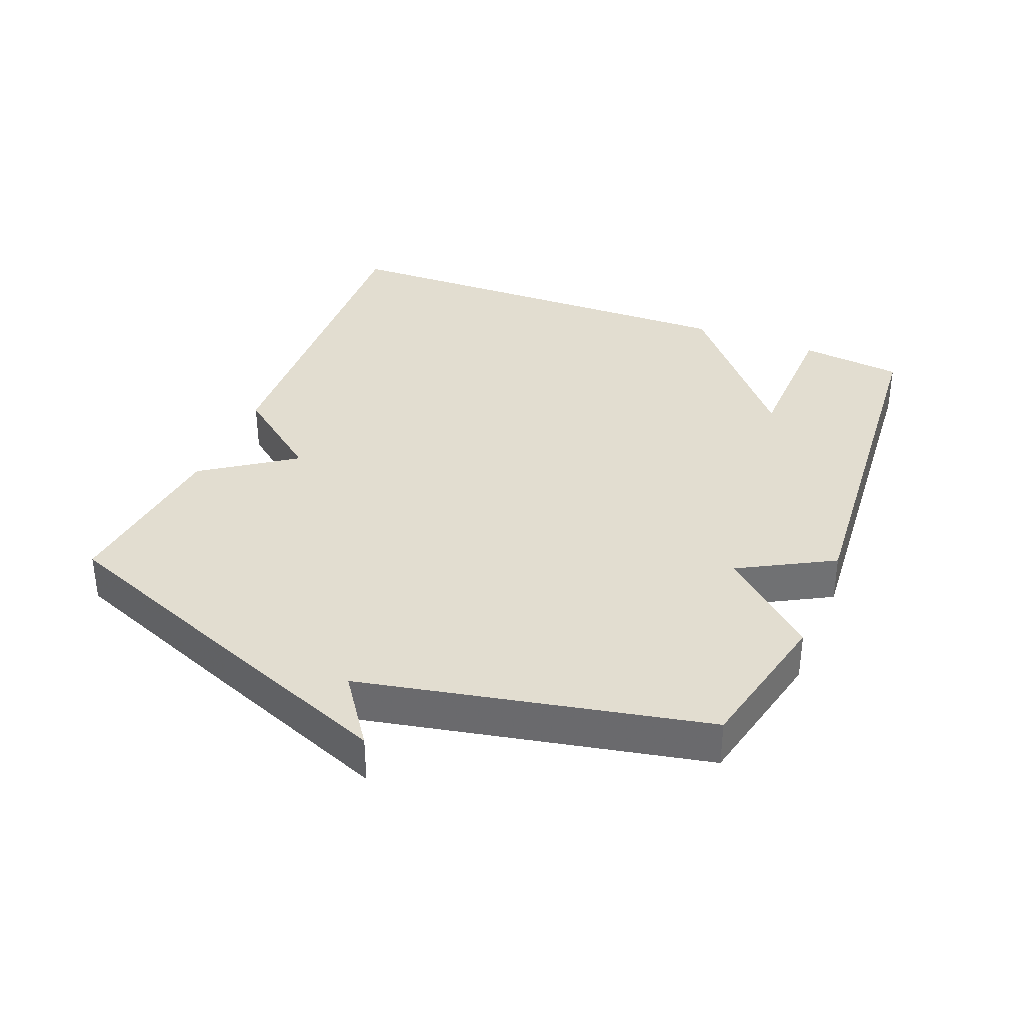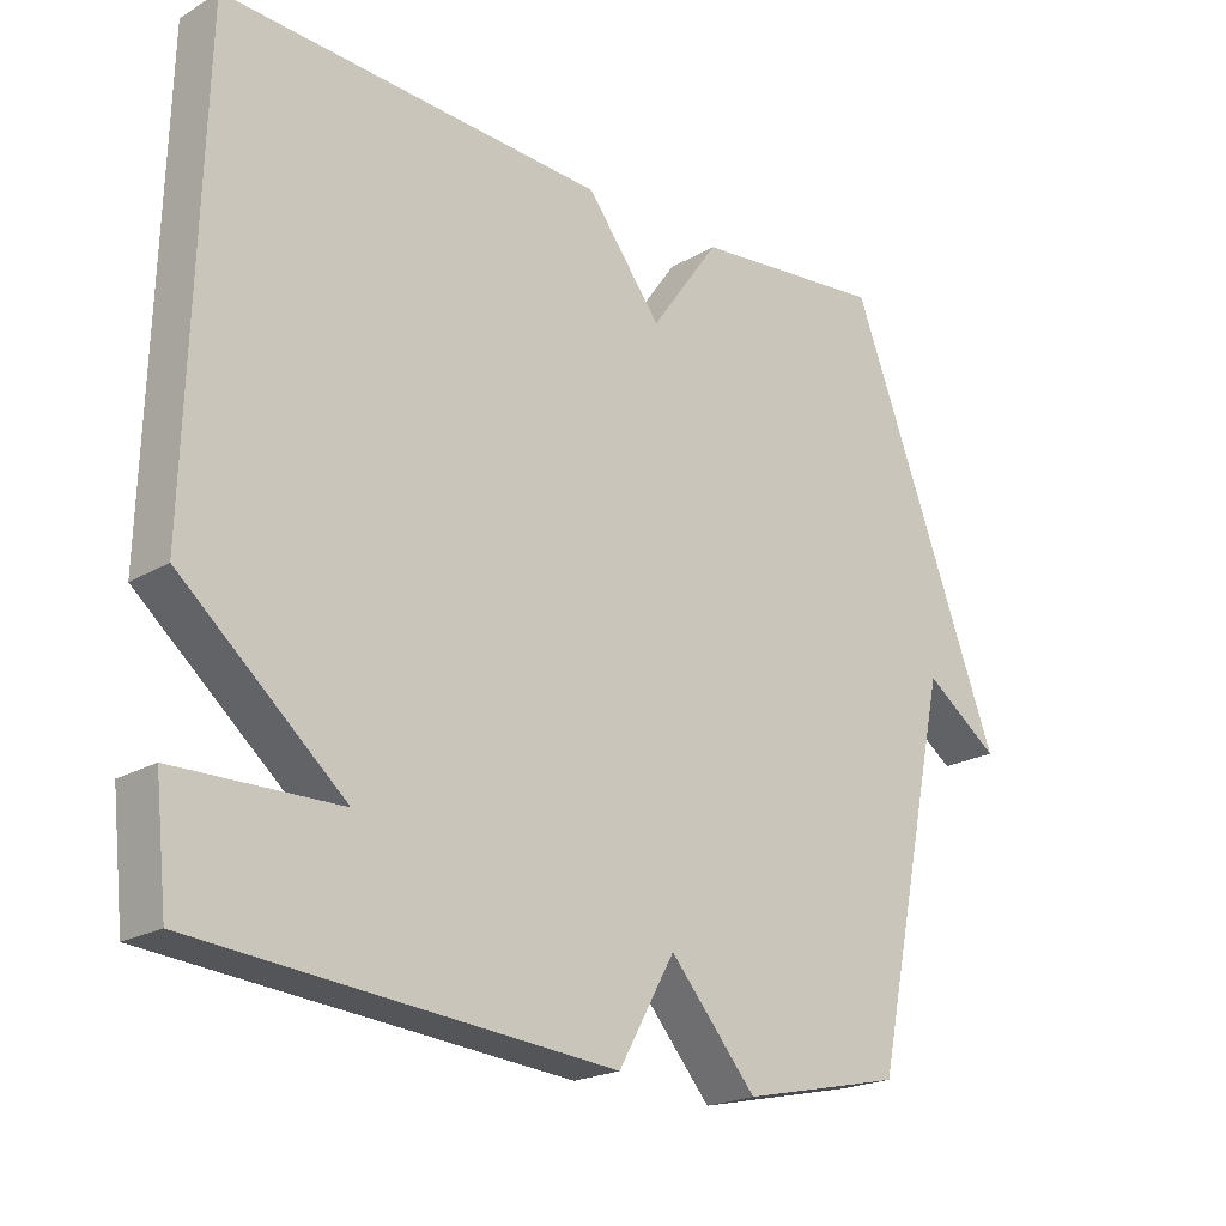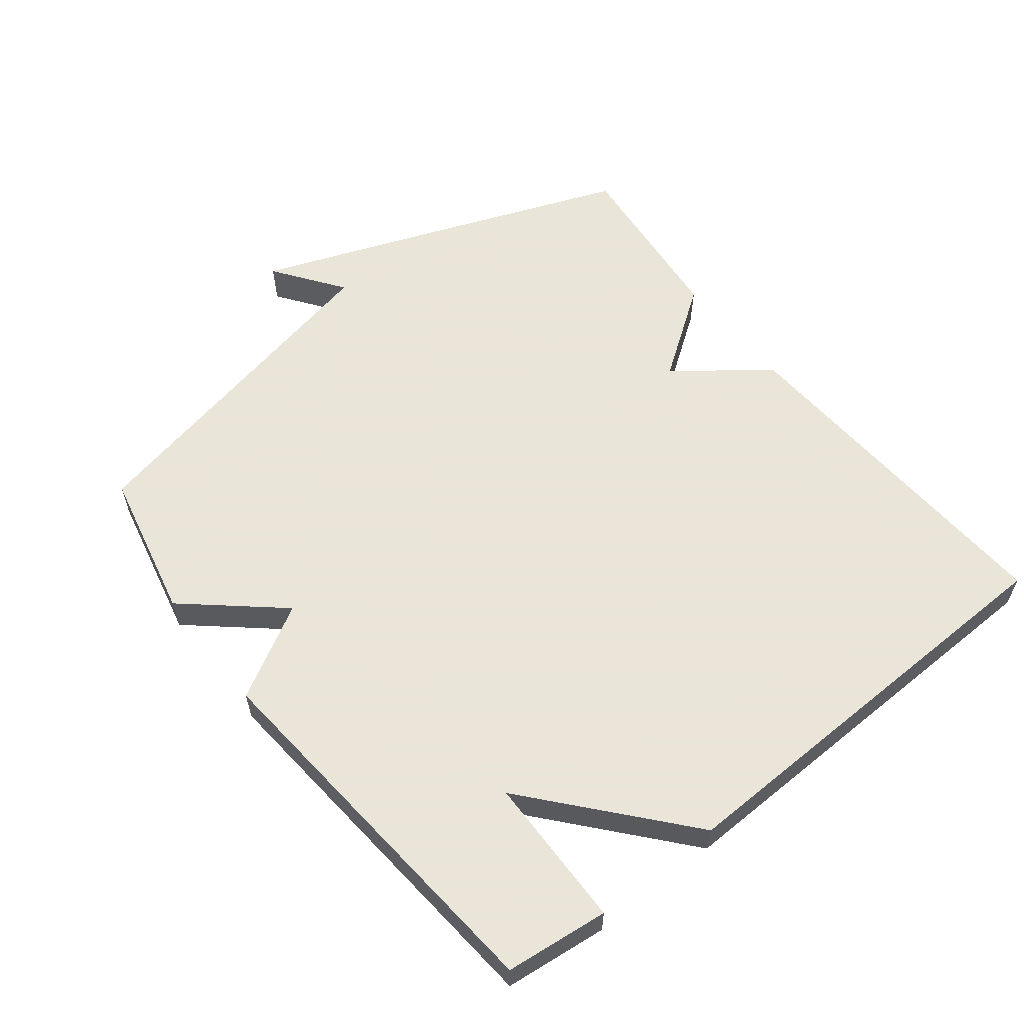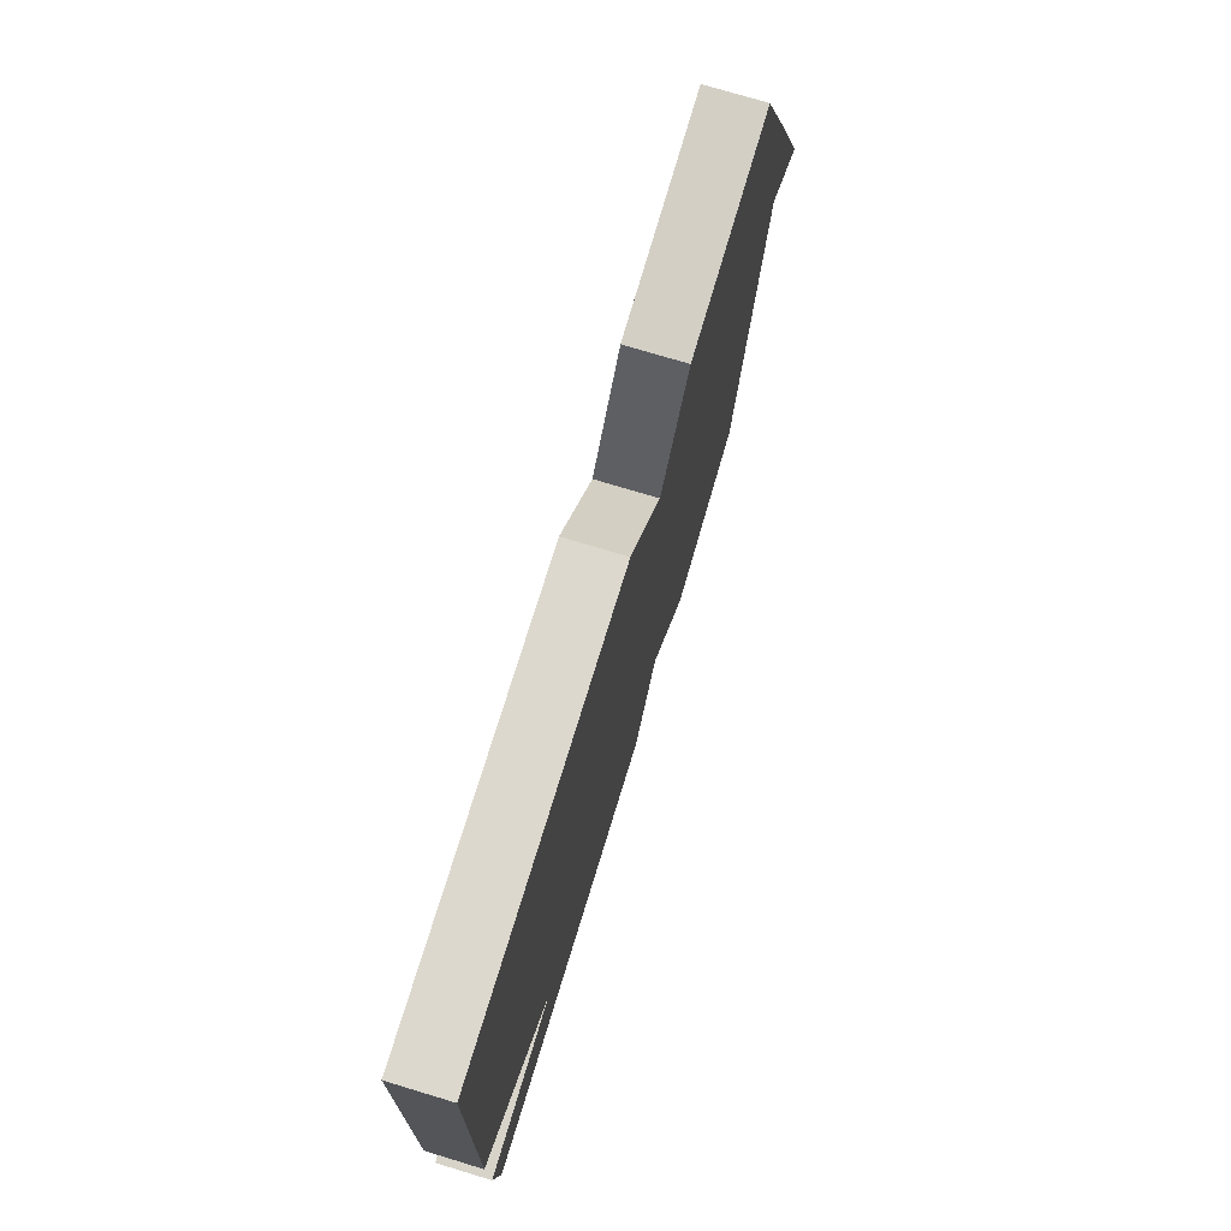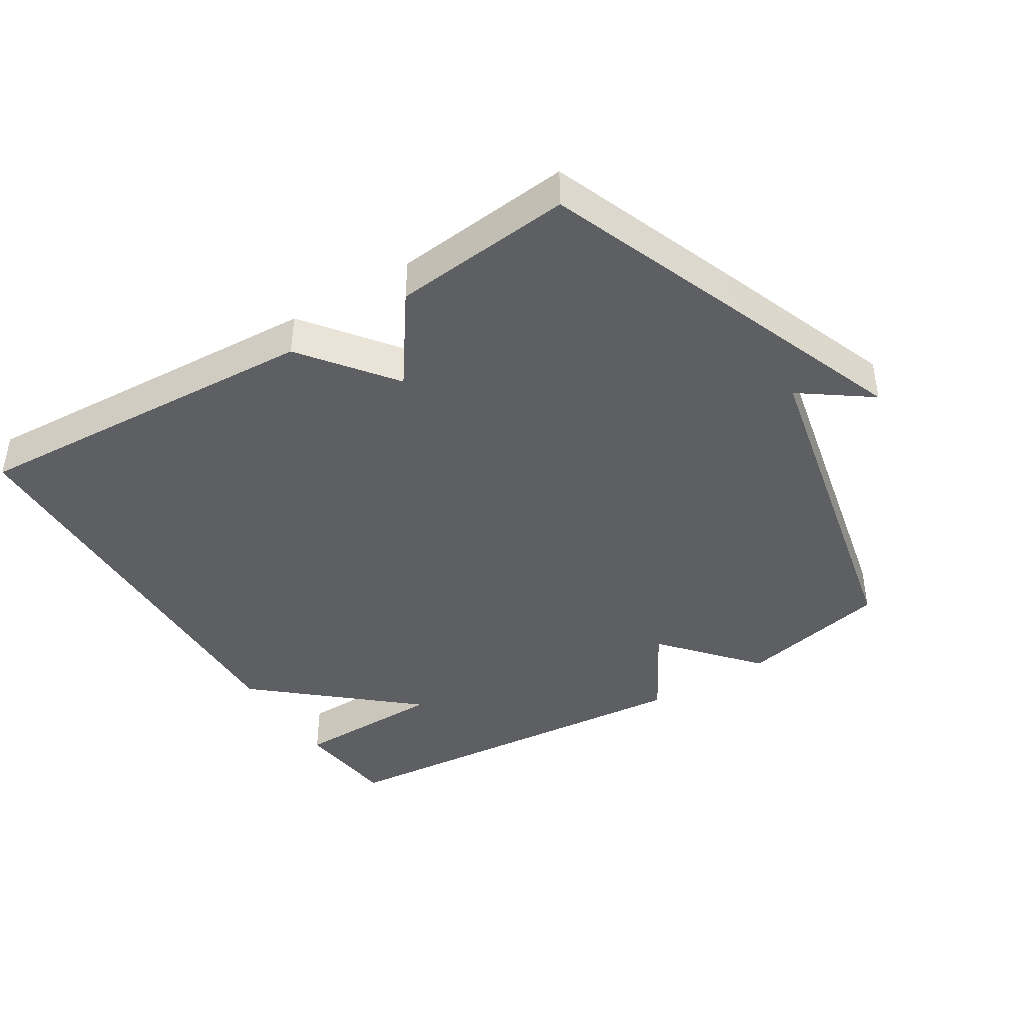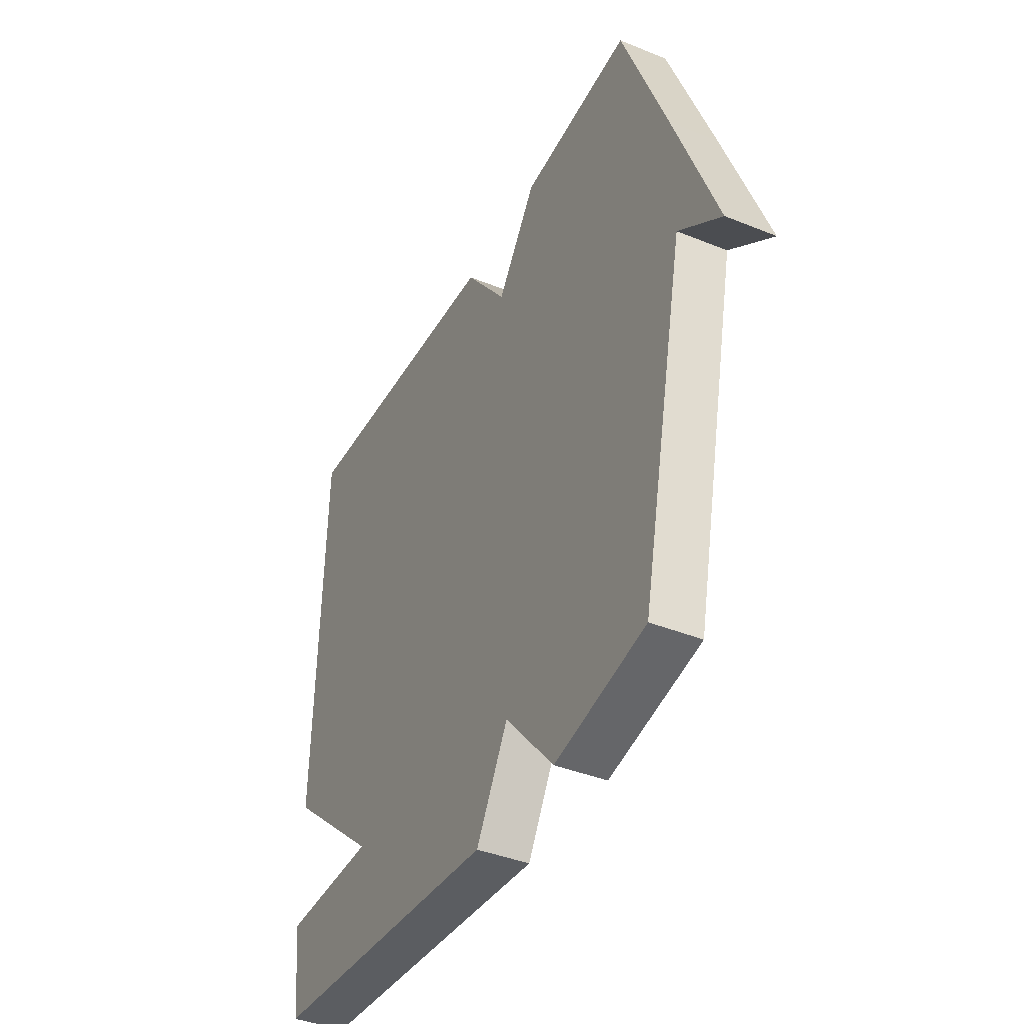
<metadata>
{"format":"obj","ext":"obj","renderer":"f3d","projection":"perspective","resolution":1024,"background":"white","views":[{"elev":35.3,"azim":112.2,"up":"+Y"},{"elev":-20.9,"azim":-43.5,"up":"+Z"},{"elev":58.6,"azim":-128.2,"up":"+Y"},{"elev":75.2,"azim":-73.2,"up":"+Z"},{"elev":-41.8,"azim":31.8,"up":"+Y"},{"elev":-40.3,"azim":63.5,"up":"+Z"}]}
</metadata>
<code>
v -0.5 0.07 -0.5
v -0.517 0.07 -0.345
v -0.289 0.07 -0.341
v -0.517 0.07 -0.145
v -0.5 0.07 0.5
v 0.031 0.07 0.472
v 0.135 0.07 0.336
v 0.231 0.07 0.472
v 0.5 0.07 0.5
v 0.61 0.07 0.214
v 0.714 0.07 -0.061
v 0.61 0.07 0.014
v 0.5 0.07 -0.5
v 0.275 0.07 -0.55
v 0.154 0.07 -0.41
v 0.075 0.07 -0.55
v -0.5 0 -0.5
v -0.517 0 -0.345
v -0.289 0 -0.341
v -0.517 0 -0.145
v -0.5 0 0.5
v 0.031 0 0.472
v 0.135 0 0.336
v 0.231 0 0.472
v 0.5 0 0.5
v 0.61 0 0.214
v 0.714 0 -0.061
v 0.61 0 0.014
v 0.5 0 -0.5
v 0.275 0 -0.55
v 0.154 0 -0.41
v 0.075 0 -0.55
f 1 2 3
f 16 1 3
f 15 16 3
f 12 13 14 15
f 3 4 5
f 15 3 5
f 12 15 5
f 10 11 12
f 9 10 12
f 8 9 12
f 7 8 12
f 7 12 5
f 5 6 7
f 19 18 17
f 19 17 32
f 19 32 31
f 31 30 29 28
f 21 20 19
f 21 19 31
f 21 31 28
f 28 27 26
f 28 26 25
f 28 25 24
f 28 24 23
f 21 28 23
f 23 22 21
f 1 17 18 2
f 2 18 19 3
f 3 19 20 4
f 4 20 21 5
f 5 21 22 6
f 6 22 23 7
f 7 23 24 8
f 8 24 25 9
f 9 25 26 10
f 10 26 27 11
f 11 27 28 12
f 12 28 29 13
f 13 29 30 14
f 14 30 31 15
f 15 31 32 16
f 16 32 17 1

</code>
